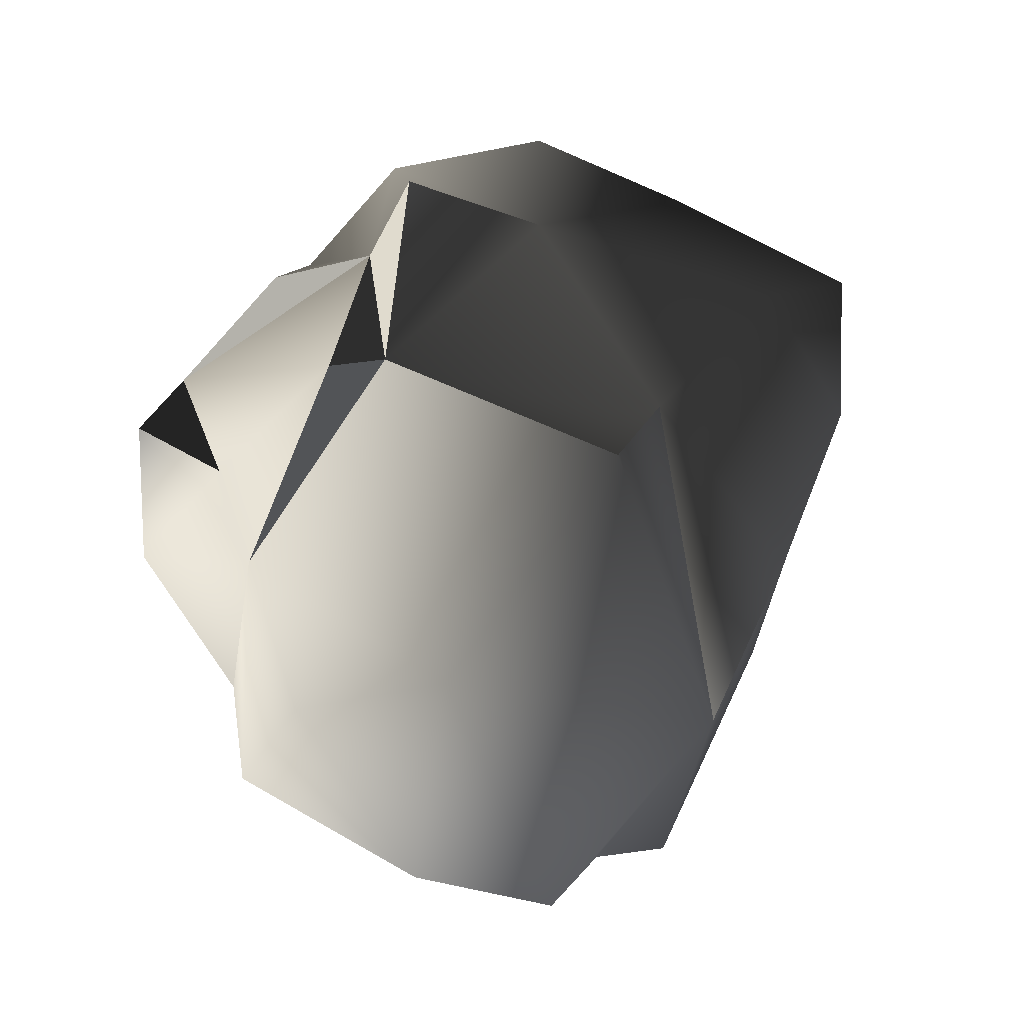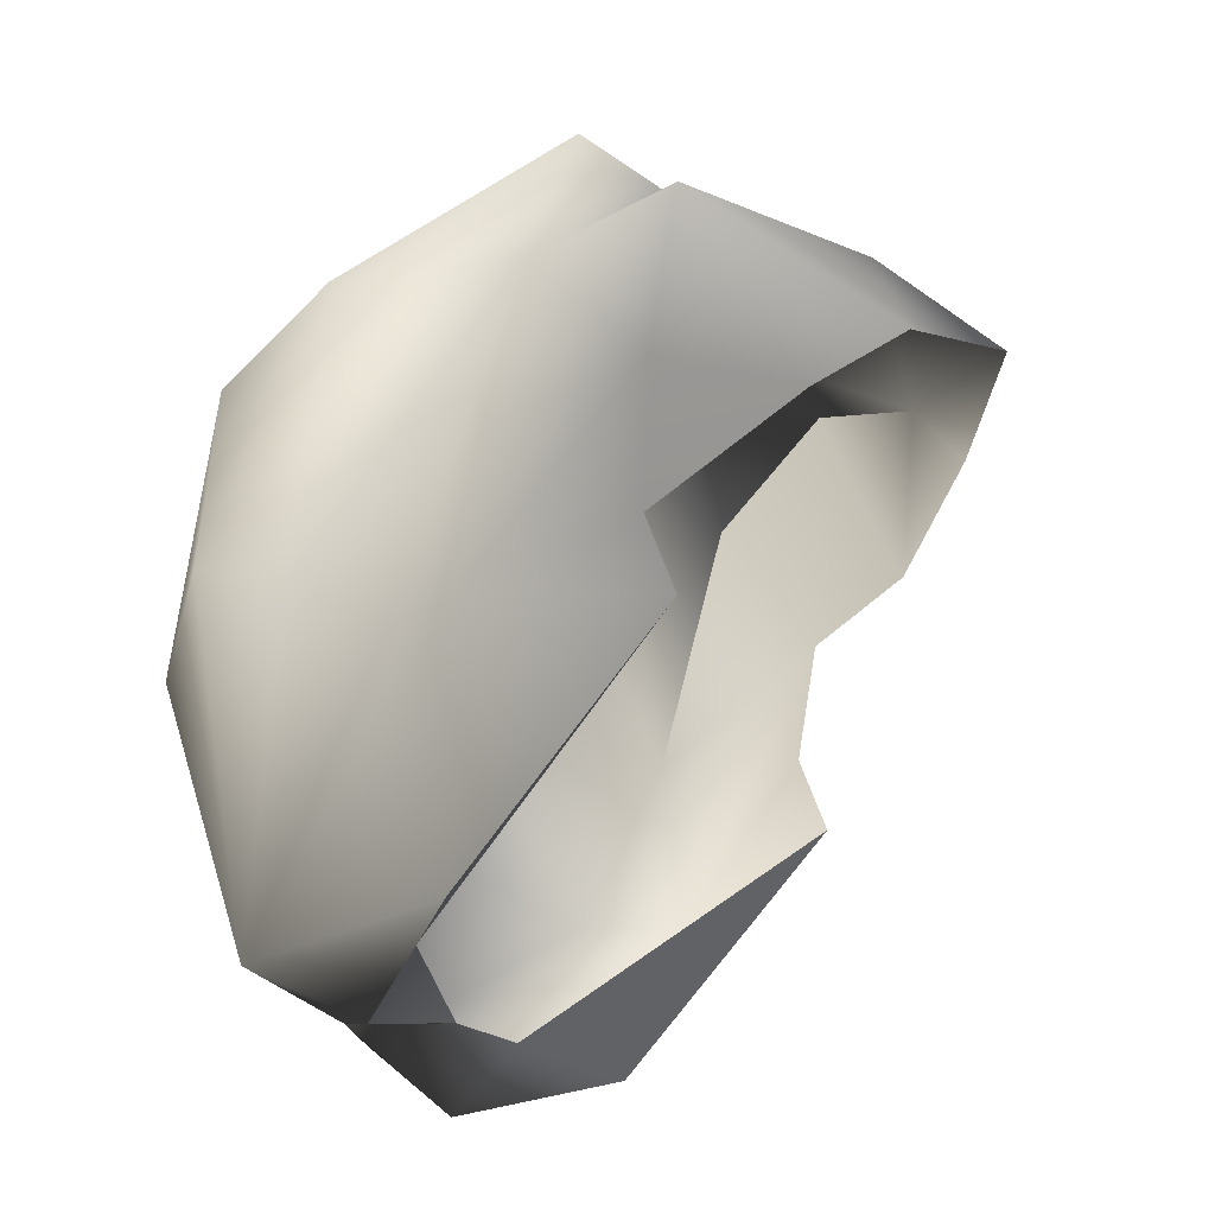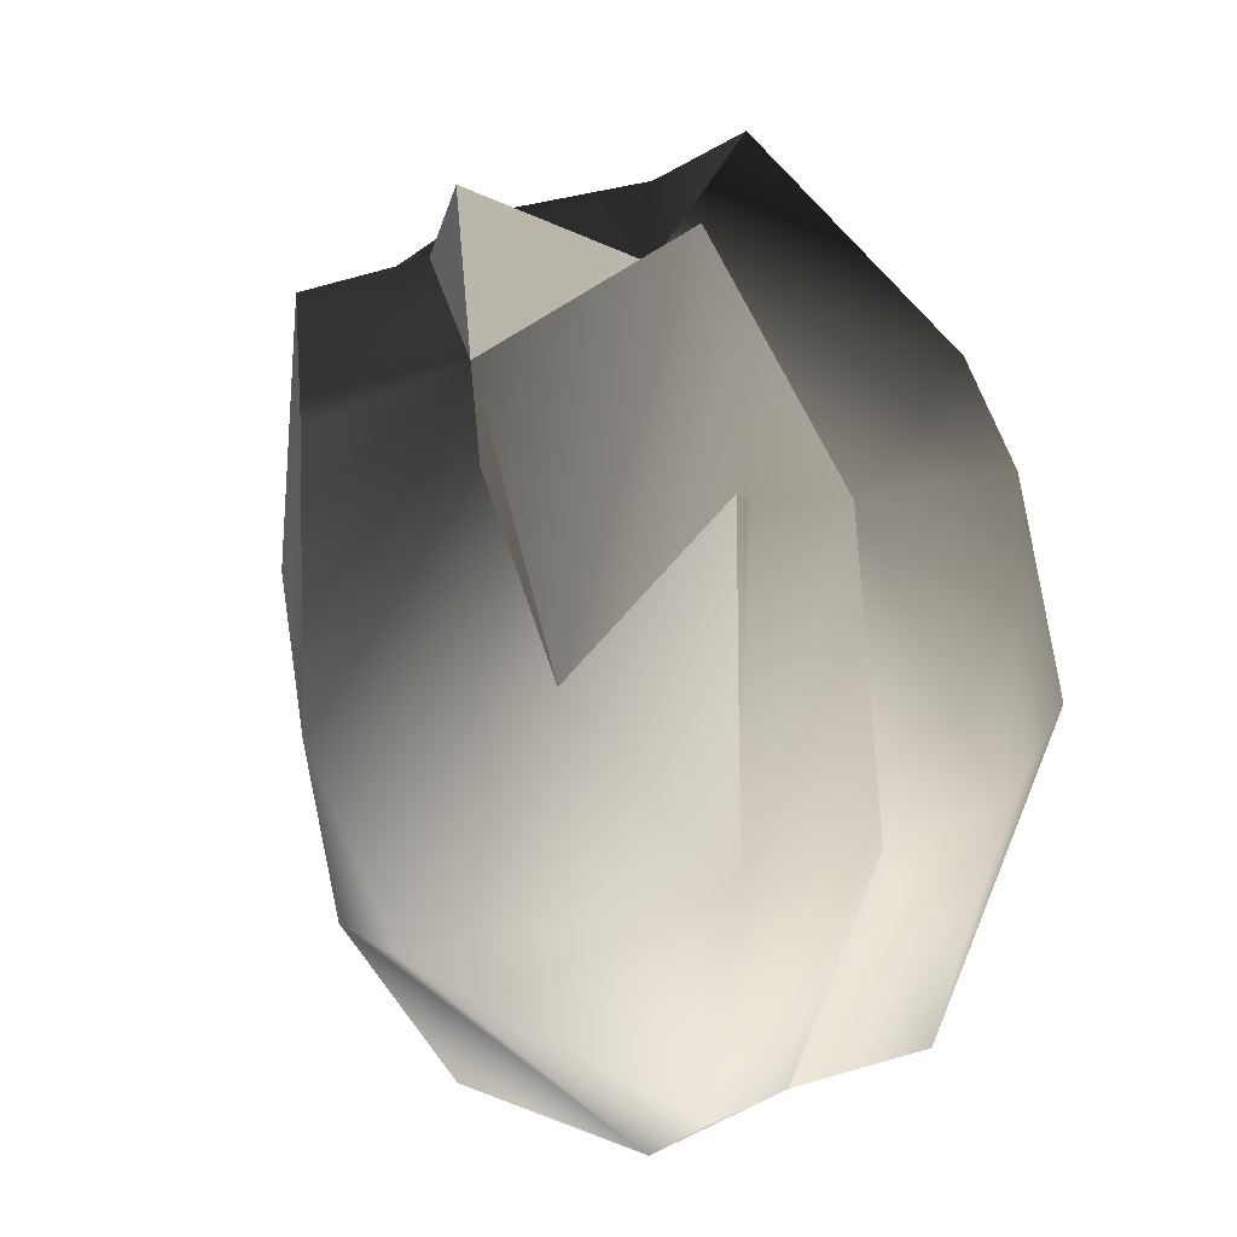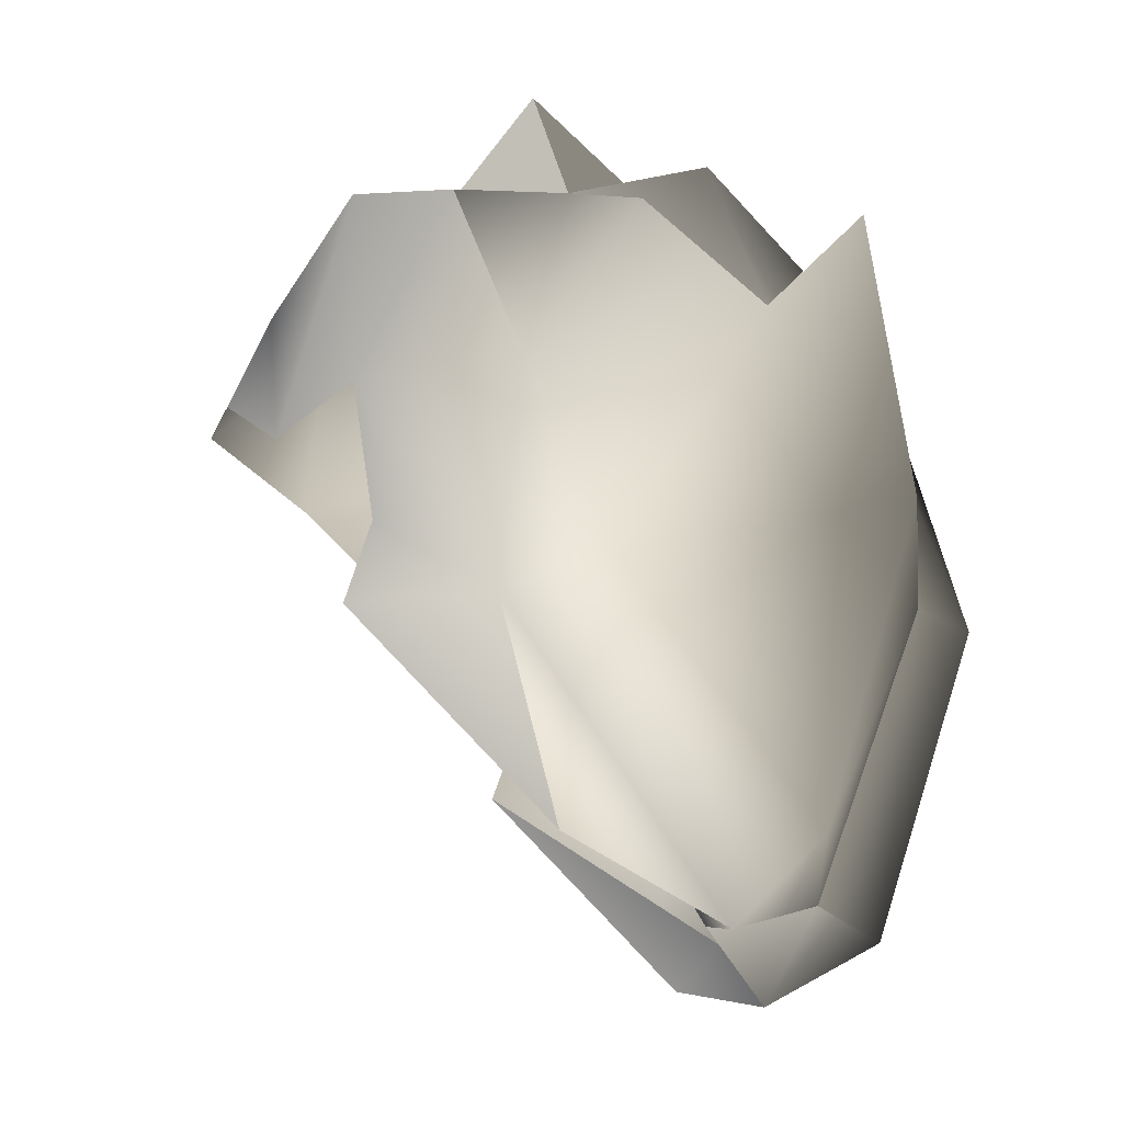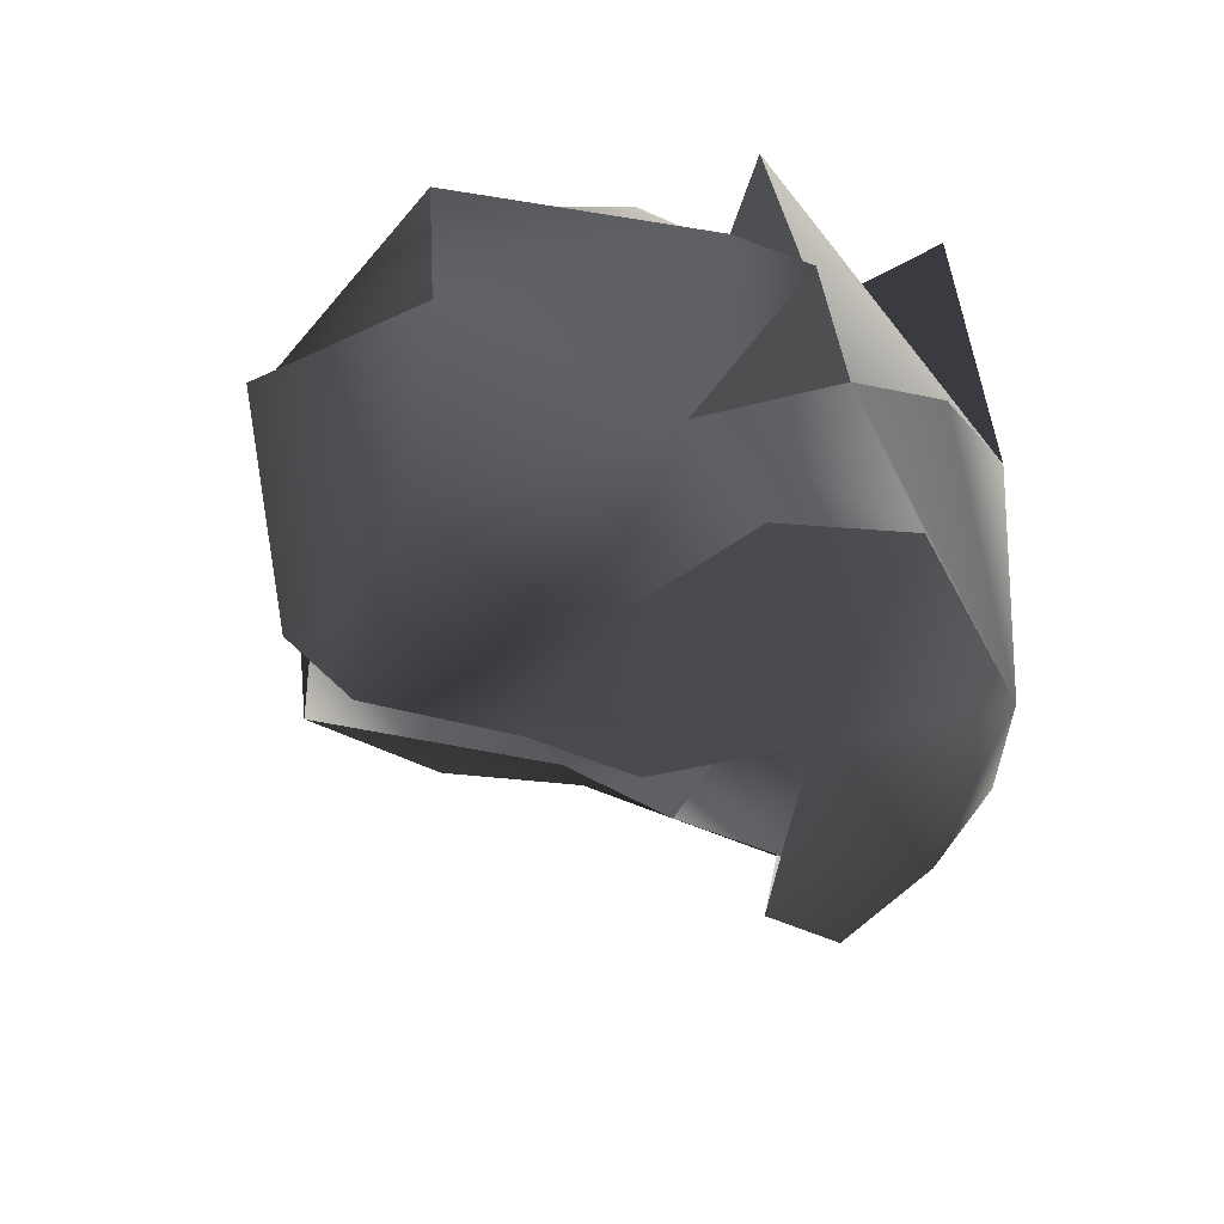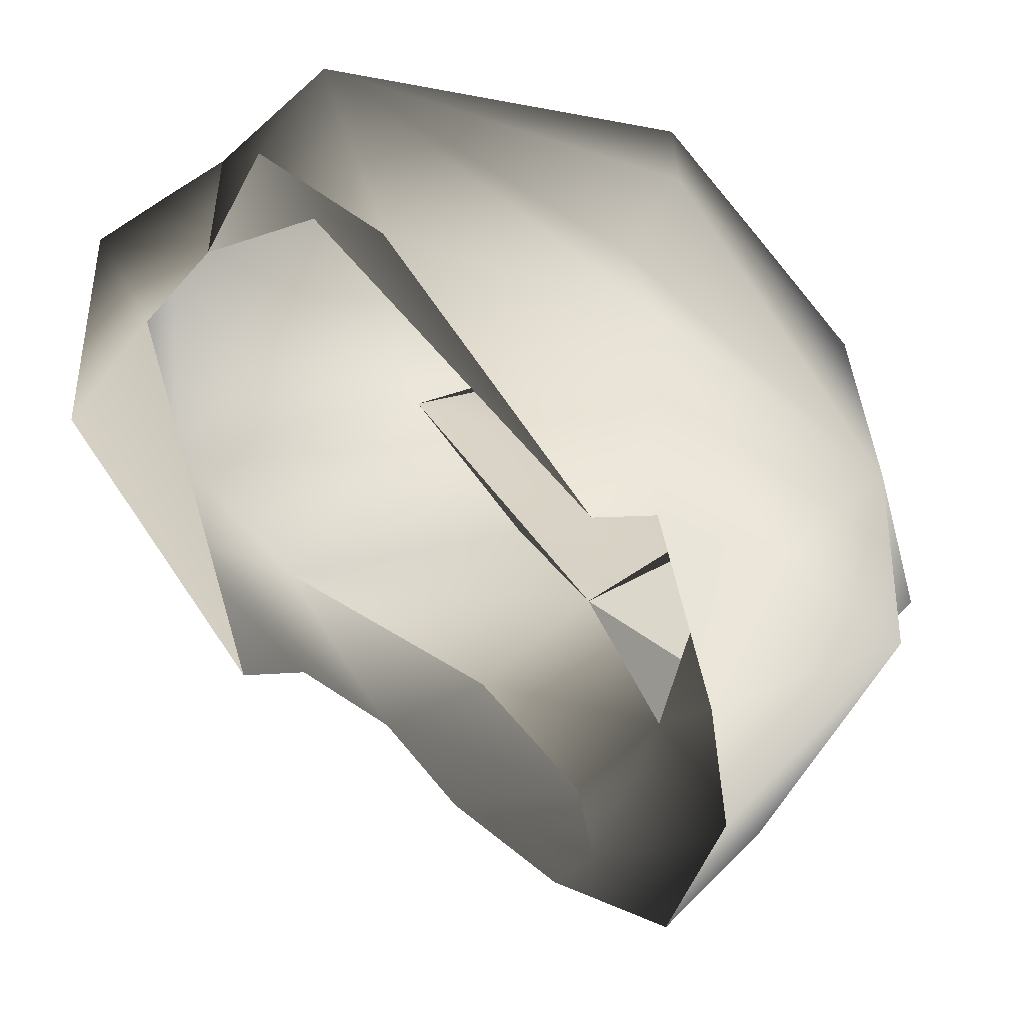
<metadata>
{"format":"obj","ext":"obj","renderer":"f3d","projection":"perspective","resolution":1024,"background":"white","views":[{"elev":65.7,"azim":-117.8,"up":"+Z"},{"elev":-28.2,"azim":-72.0,"up":"+Z"},{"elev":23.3,"azim":142.2,"up":"+Z"},{"elev":-26.7,"azim":104.5,"up":"+Z"},{"elev":41.4,"azim":30.6,"up":"+Z"},{"elev":-25.8,"azim":-132.9,"up":"+Y"}]}
</metadata>
<code>
v 6.959 5.861 8.495
v 9.292 9.621 6.466
v 8.173 6.538 1.481
v 5.23 3.229 1.696
v 4.192 2.451 6.437
v 3.447 0.9363 4.07
v -0.0001665 -0.9823 5.148
v -0.8121 2.376 8.379
v -3.447 0.9363 4.07
v -7.816 5.861 6.819
v -5.23 3.229 1.697
v -8.173 6.538 1.481
v -10.08 9.174 3.642
v -3.146 7.489 10.06
v 3.983 7.453 9.244
v 5.973 12.03 8.131
v 5.443 10.83 12.08
v 1.707 13.56 10.1
v -4.54 9.632 11.61
v -6.512 15.99 6.741
v -0.02608 19.11 5.296
v -4.696 19.86 5.167
v -3.139 21.67 -2.745
v -0.01058 20.58 -3.318
v -4.117 18.45 -11.56
v -0.0001665 17.38 -11.77
v -8.521 18.31 -2.707
v -10.76 14.71 -4.888
v -9.78 12.52 -5.918
v -10.57 10.51 -5.744
v -6.845 12.01 -11.63
v -3.709 15.18 -13.29
v -0.0001678 14.31 -12.09
v -3.706 13.99 -11.4
v -7.255 6.175 -4.807
v -7.378 6.96 -2.474
v 1.571 15.27 11.46
v 7.874 17.97 2.26
v 7.501 14.53 6.519
v 11.17 12.17 -0.2554
v 10.04 14.25 -5.679
v 9.767 11.17 -6.209
v 2.812 18.68 5.772
v 5.13 21.3 -2.553
v 3.45 18.24 -11.06
v 4.596 20.28 6.906
v 3.336 15.68 -13.39
v 6.845 12.01 -11.63
v 3.706 13.99 -11.4
v 7.255 6.174 -4.807
v 7.378 6.96 -2.474
o material_0
f 3 2 1
f 4 3 1
f 4 1 5
f 5 6 4
f 5 7 6
f 8 7 5
f 8 9 7
f 9 8 10
f 9 10 11
f 11 10 12
f 10 13 12
f 14 13 10
f 8 14 10
f 14 8 15
f 5 15 8
f 1 15 5
f 1 2 15
f 2 16 15
f 16 17 15
f 17 16 18
f 15 17 18
f 14 15 18
f 19 14 18
f 13 14 19
f 20 13 19
f 20 19 18
f 20 18 21
f 21 22 20
f 23 22 21
f 24 23 21
f 24 25 23
f 25 24 26
f 25 27 23
f 23 27 22
f 20 22 27
f 28 20 27
f 28 27 25
f 29 28 25
f 29 13 28
f 13 20 28
f 29 30 13
f 29 25 30
f 30 25 31
f 31 25 32
f 26 32 25
f 33 32 26
f 32 33 34
f 32 34 31
f 34 35 31
f 35 30 31
f 36 30 35
f 30 36 12
f 12 13 30
f 36 11 12
f 37 21 18
f 37 18 16
f 16 38 37
f 38 16 39
f 16 40 39
f 40 38 39
f 41 38 40
f 42 41 40
f 40 3 42
f 2 3 40
f 2 40 16
f 43 37 38
f 37 43 21
f 21 43 44
f 21 44 24
f 44 45 24
f 45 44 41
f 44 38 41
f 38 44 46
f 43 38 46
f 43 46 44
f 47 45 41
f 47 41 42
f 47 42 48
f 47 48 49
f 47 49 33
f 33 26 47
f 26 45 47
f 24 45 26
f 48 50 49
f 42 50 48
f 51 50 42
f 51 42 3

</code>
